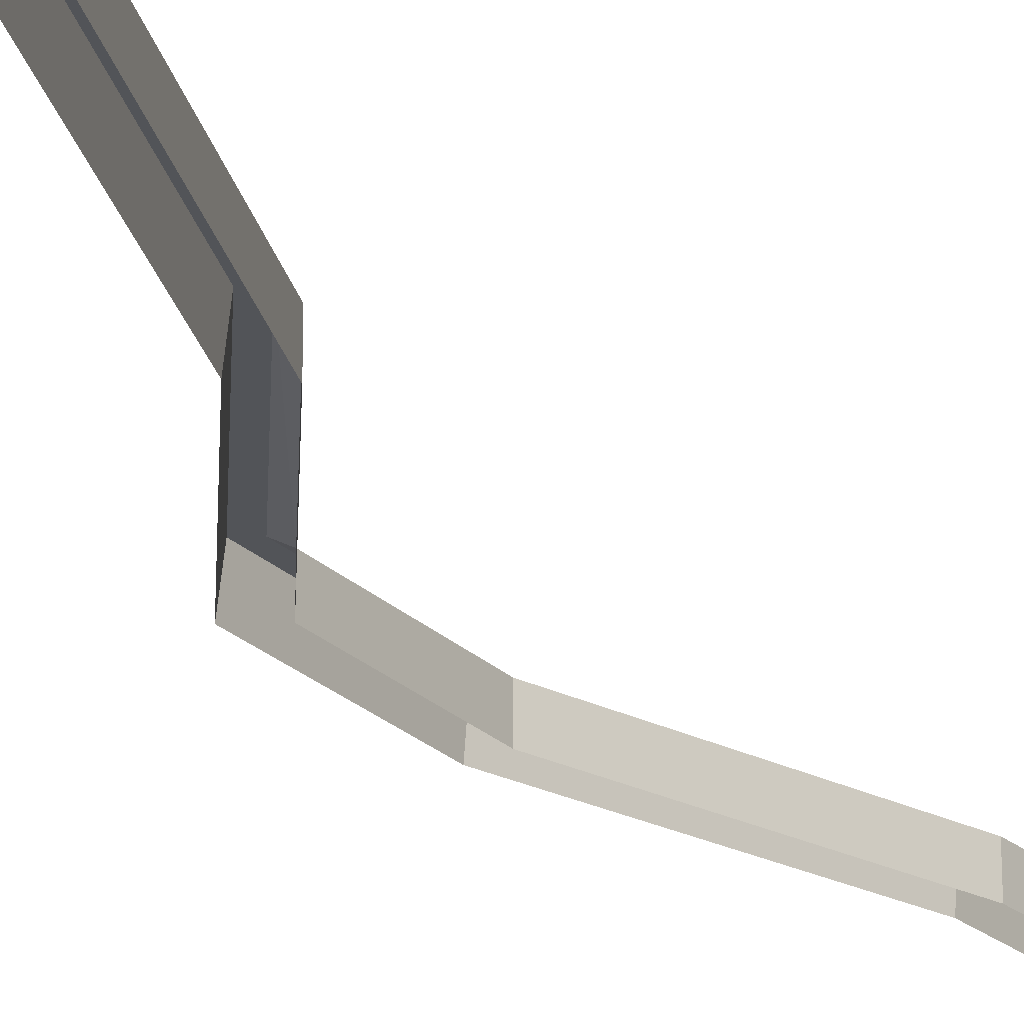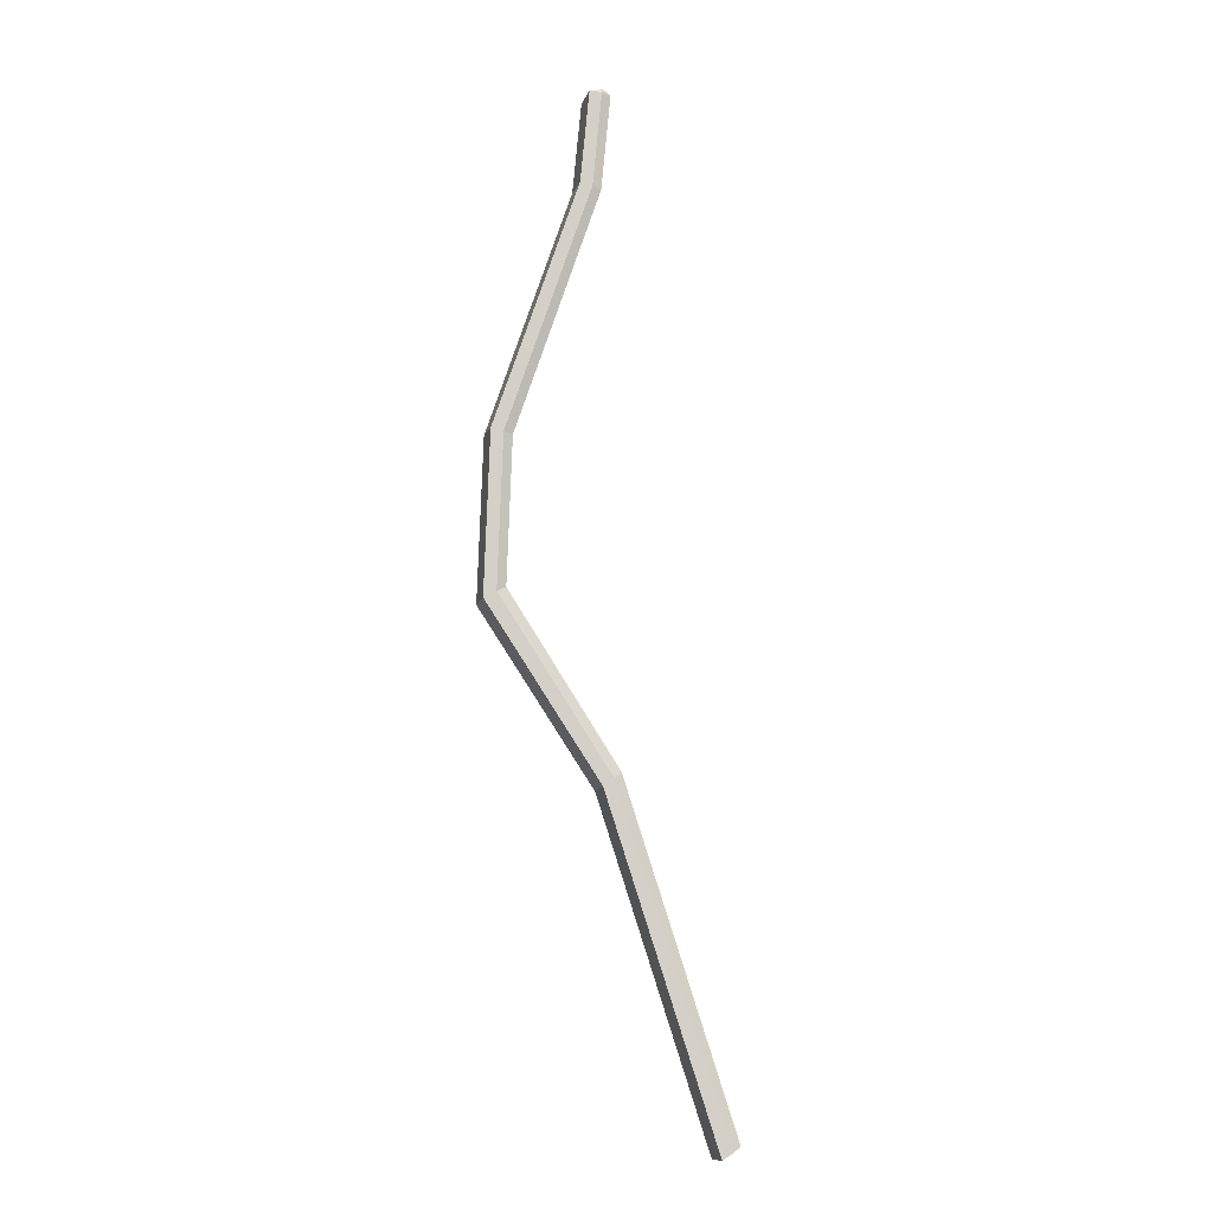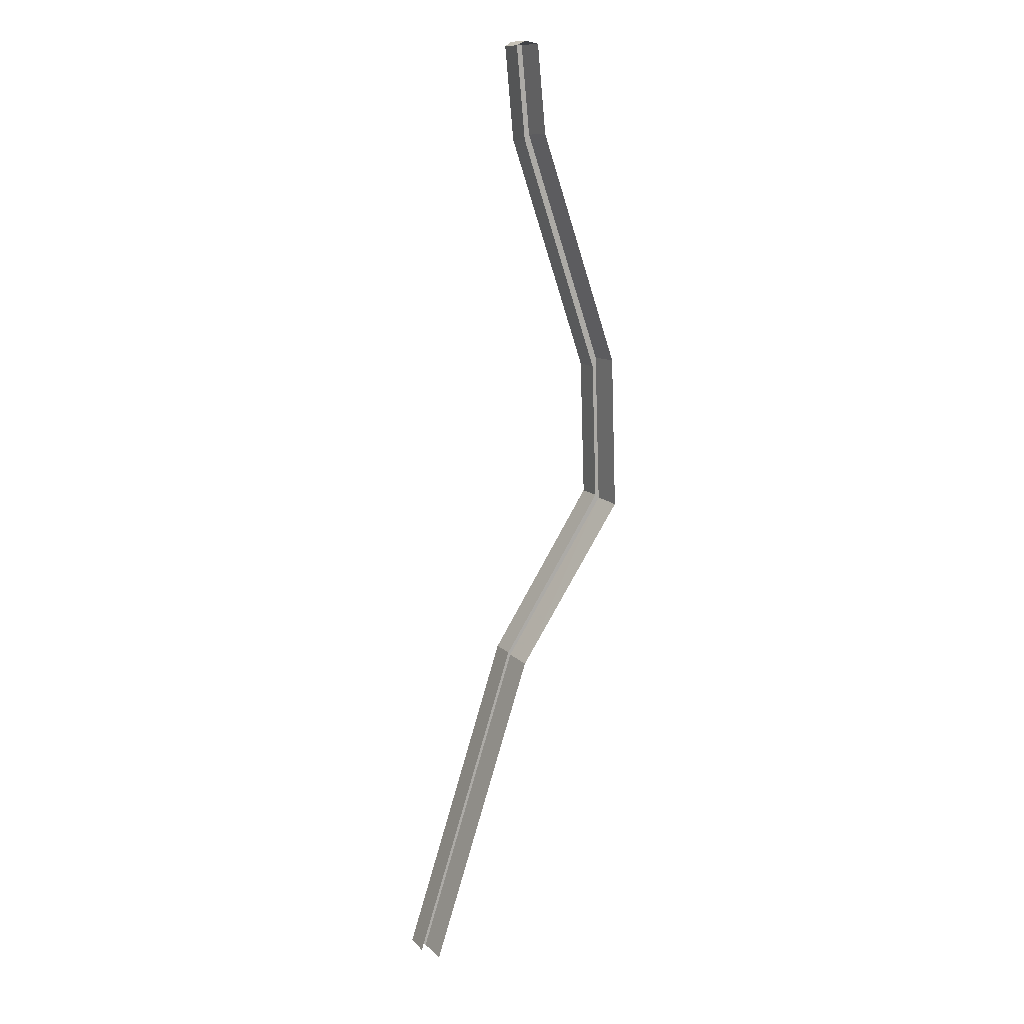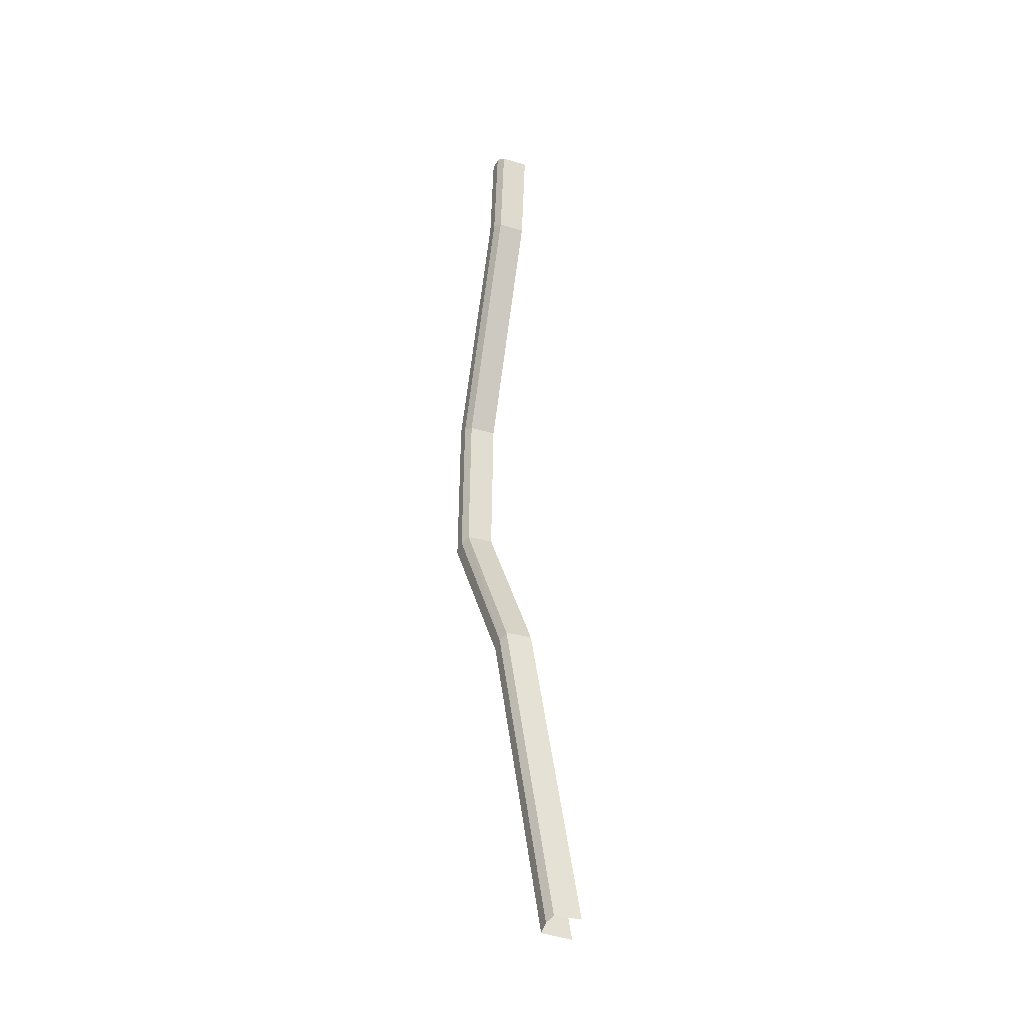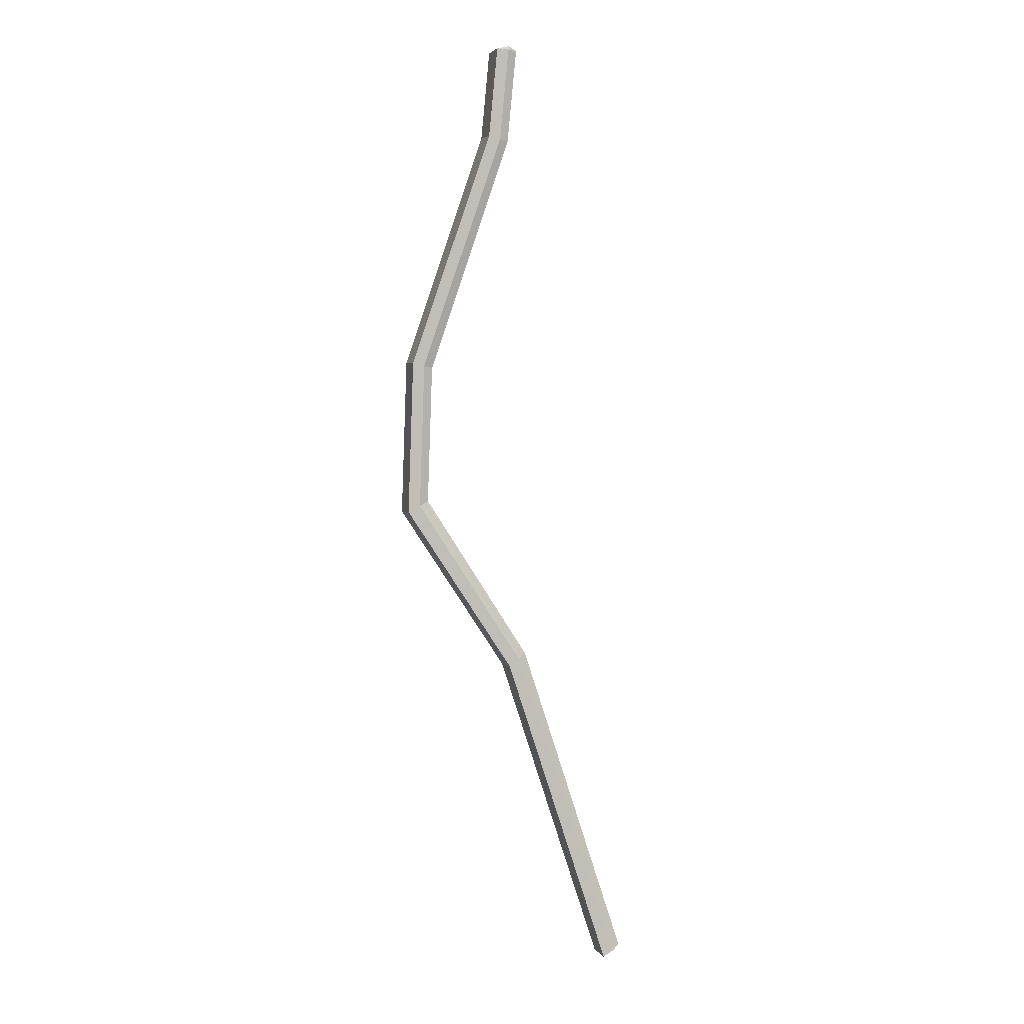
<metadata>
{"format":"obj","ext":"obj","renderer":"f3d","projection":"perspective","resolution":1024,"background":"white","views":[{"elev":-23.3,"azim":-150.2,"up":"+Y"},{"elev":-9.7,"azim":171.2,"up":"+Z"},{"elev":12.3,"azim":-25.4,"up":"+Z"},{"elev":-29.6,"azim":-114.2,"up":"+Z"},{"elev":4.1,"azim":169.4,"up":"+Z"}]}
</metadata>
<code>
v 486 -12.1 -103.7
v 486 9.915 -103.7
v 493 13.48 -101.9
v 502.3 13.48 -99.52
v 504.7 -12.1 -98.93
v 550.8 -12.1 -293.7
v 550.8 9.915 -293.7
v 557.9 13.48 -292.2
v 567.3 13.48 -290.1
v 569.7 -12.1 -289.6
v 554.7 -12.1 -406.2
v 554.7 9.915 -406.2
v 562 13.48 -409.9
v 571.7 13.48 -414.9
v 574.1 -12.1 -416.2
v 470.9 -12.1 -538.1
v 470.9 9.915 -538.1
v 476.9 13.48 -542.7
v 484.9 13.48 -548.8
v 486.9 -12.1 -550.3
v 386.9 -12.1 -798.8
v 386.9 9.915 -798.8
v 393 13.48 -802.8
v 401.1 13.48 -808
v 403.1 -12.1 -809.3
v 485.3 12.29 -24.91
v 486.4 -12.1 -24.82
v 478.8 9.915 -28.57
v 478.8 -12.1 -28.57
v 495.4 13.48 -27.3
v 485.9 13.48 -28.02
v 497.8 -12.1 -27.12
f 28 1 29
f 1 28 2
f 4 3 31
f 31 30 4
f 27 30 26
f 30 27 32
f 7 6 1
f 1 2 7
f 8 7 2
f 2 3 8
f 9 8 3
f 3 4 9
f 10 9 4
f 4 5 10
f 12 11 6
f 6 7 12
f 13 12 7
f 7 8 13
f 14 13 8
f 8 9 14
f 15 14 9
f 9 10 15
f 17 16 11
f 11 12 17
f 18 17 12
f 12 13 18
f 19 18 13
f 13 14 19
f 20 19 14
f 14 15 20
f 22 21 16
f 16 17 22
f 23 22 17
f 17 18 23
f 24 23 18
f 18 19 24
f 25 24 19
f 19 20 25
f 3 2 28
f 28 31 3
f 29 26 28
f 26 29 27
f 32 4 30
f 4 32 5
f 26 31 28
f 31 26 30

</code>
